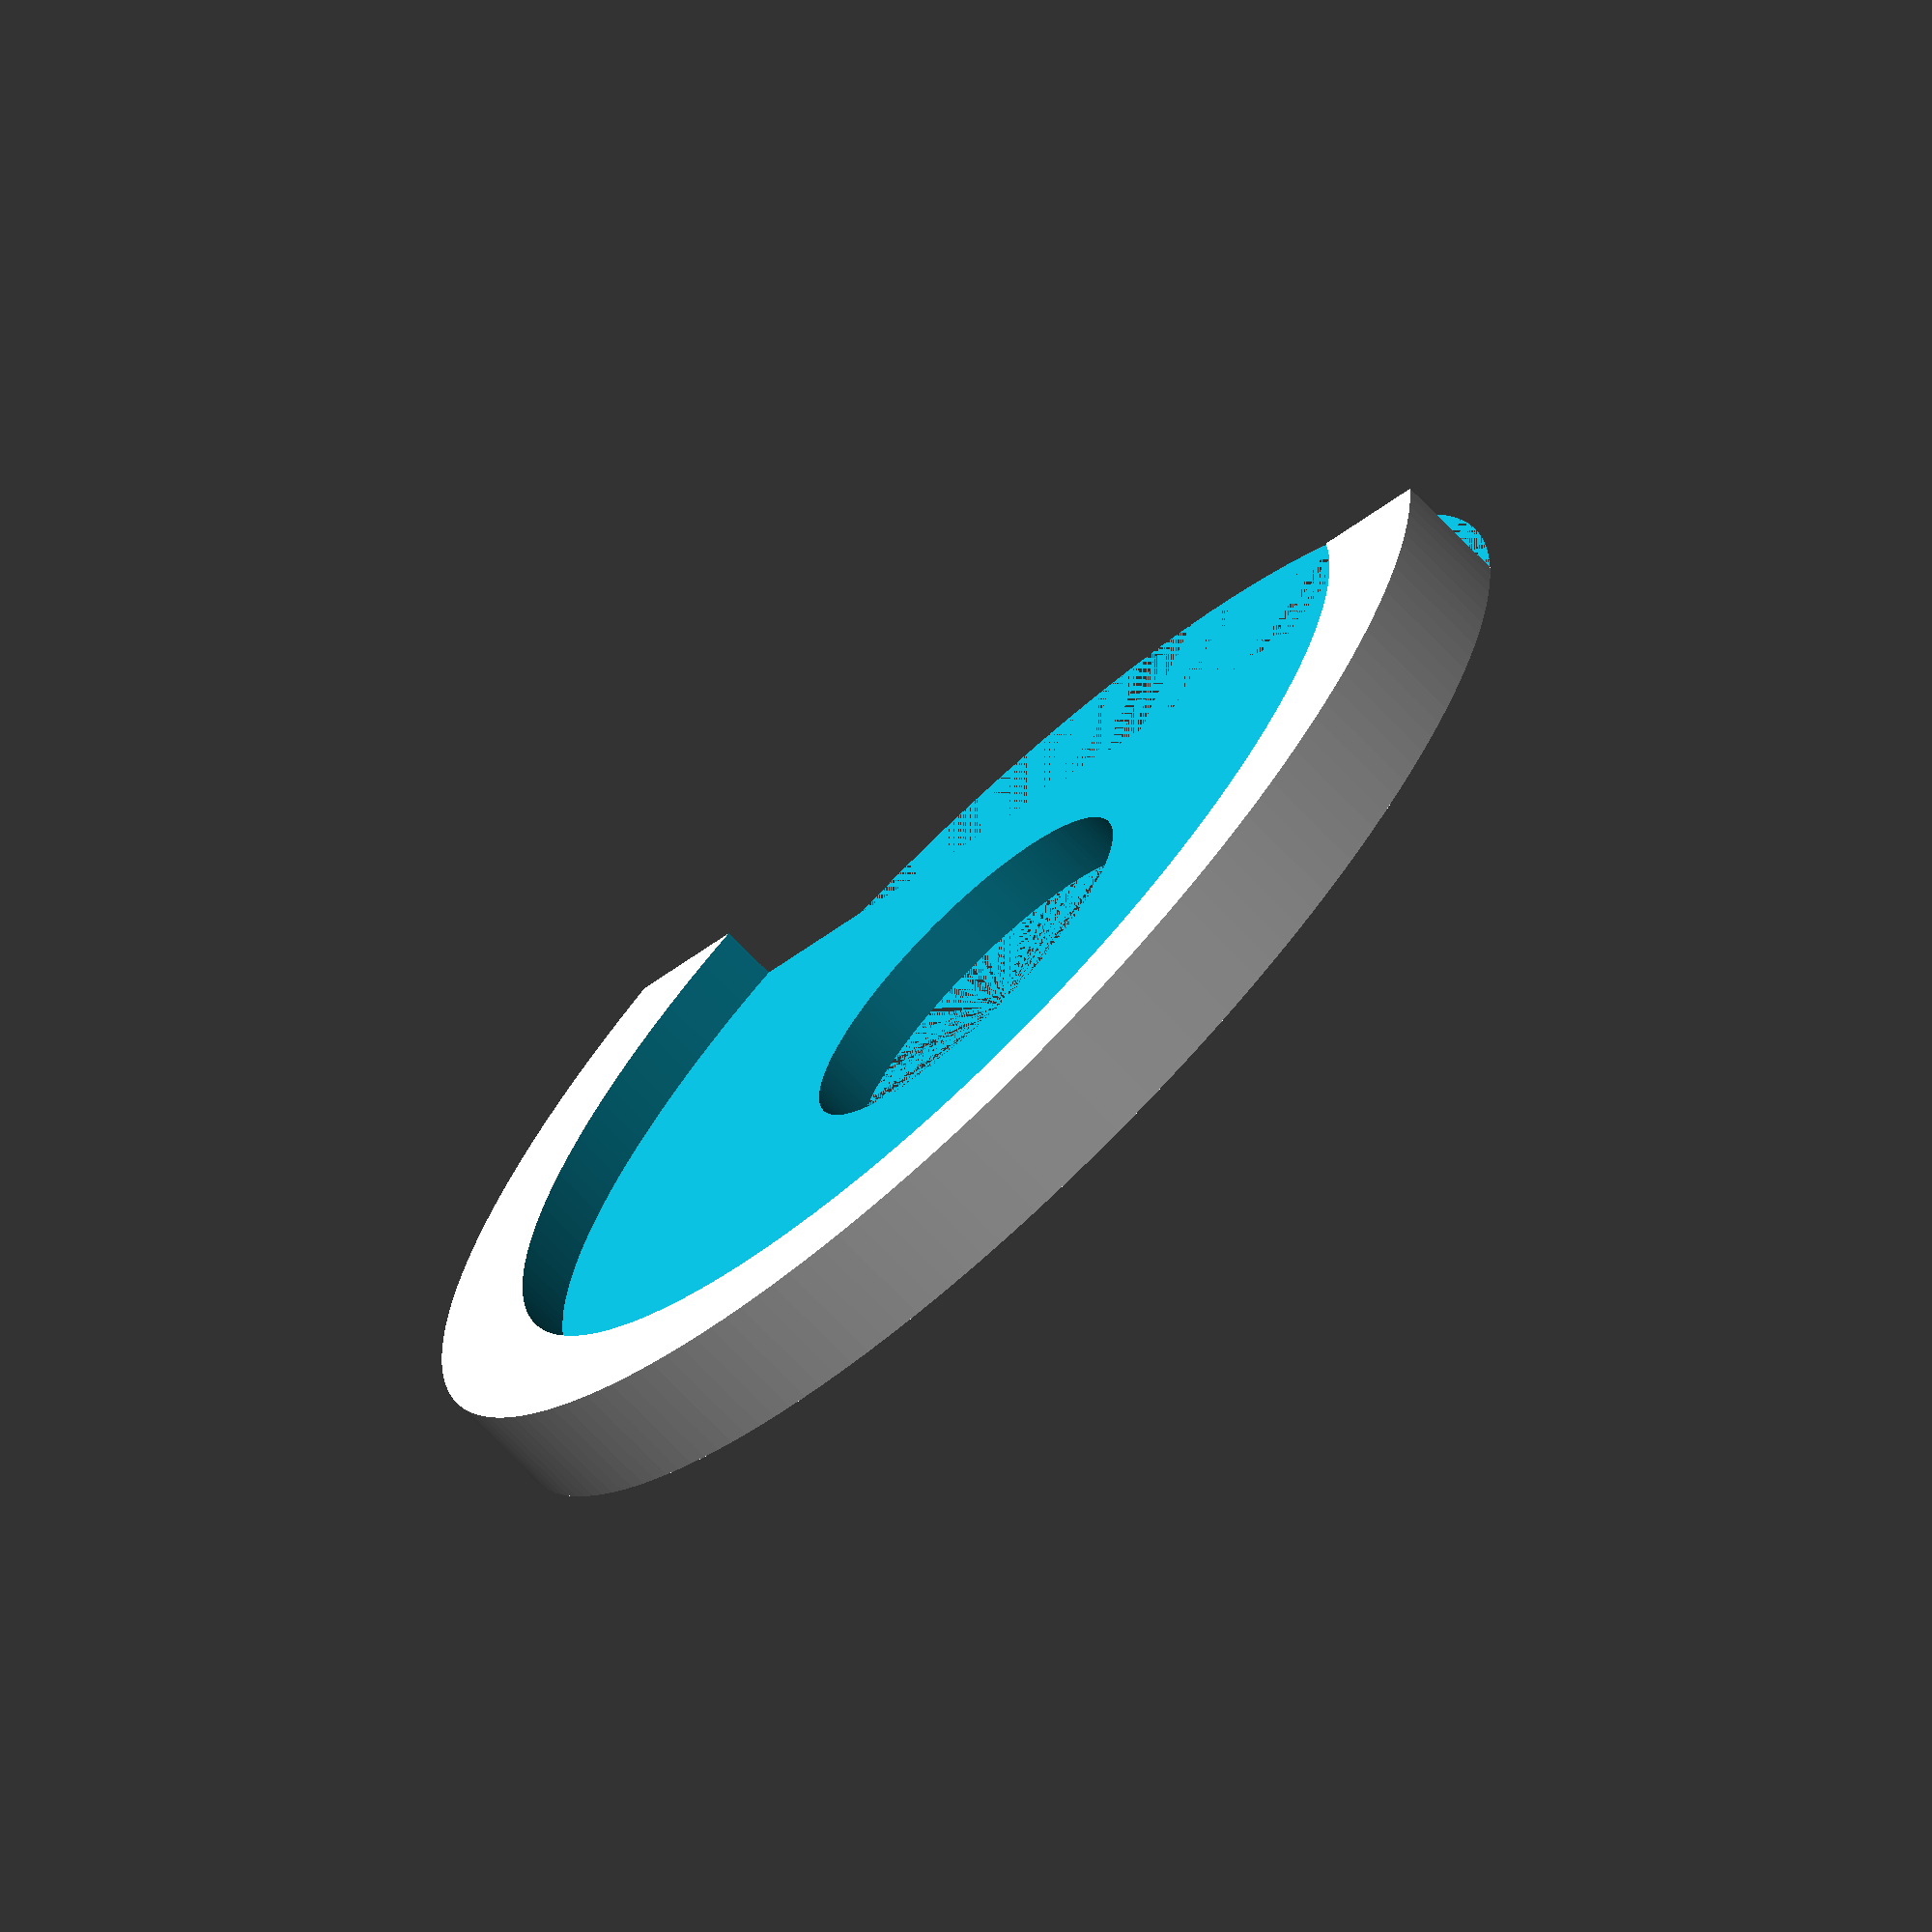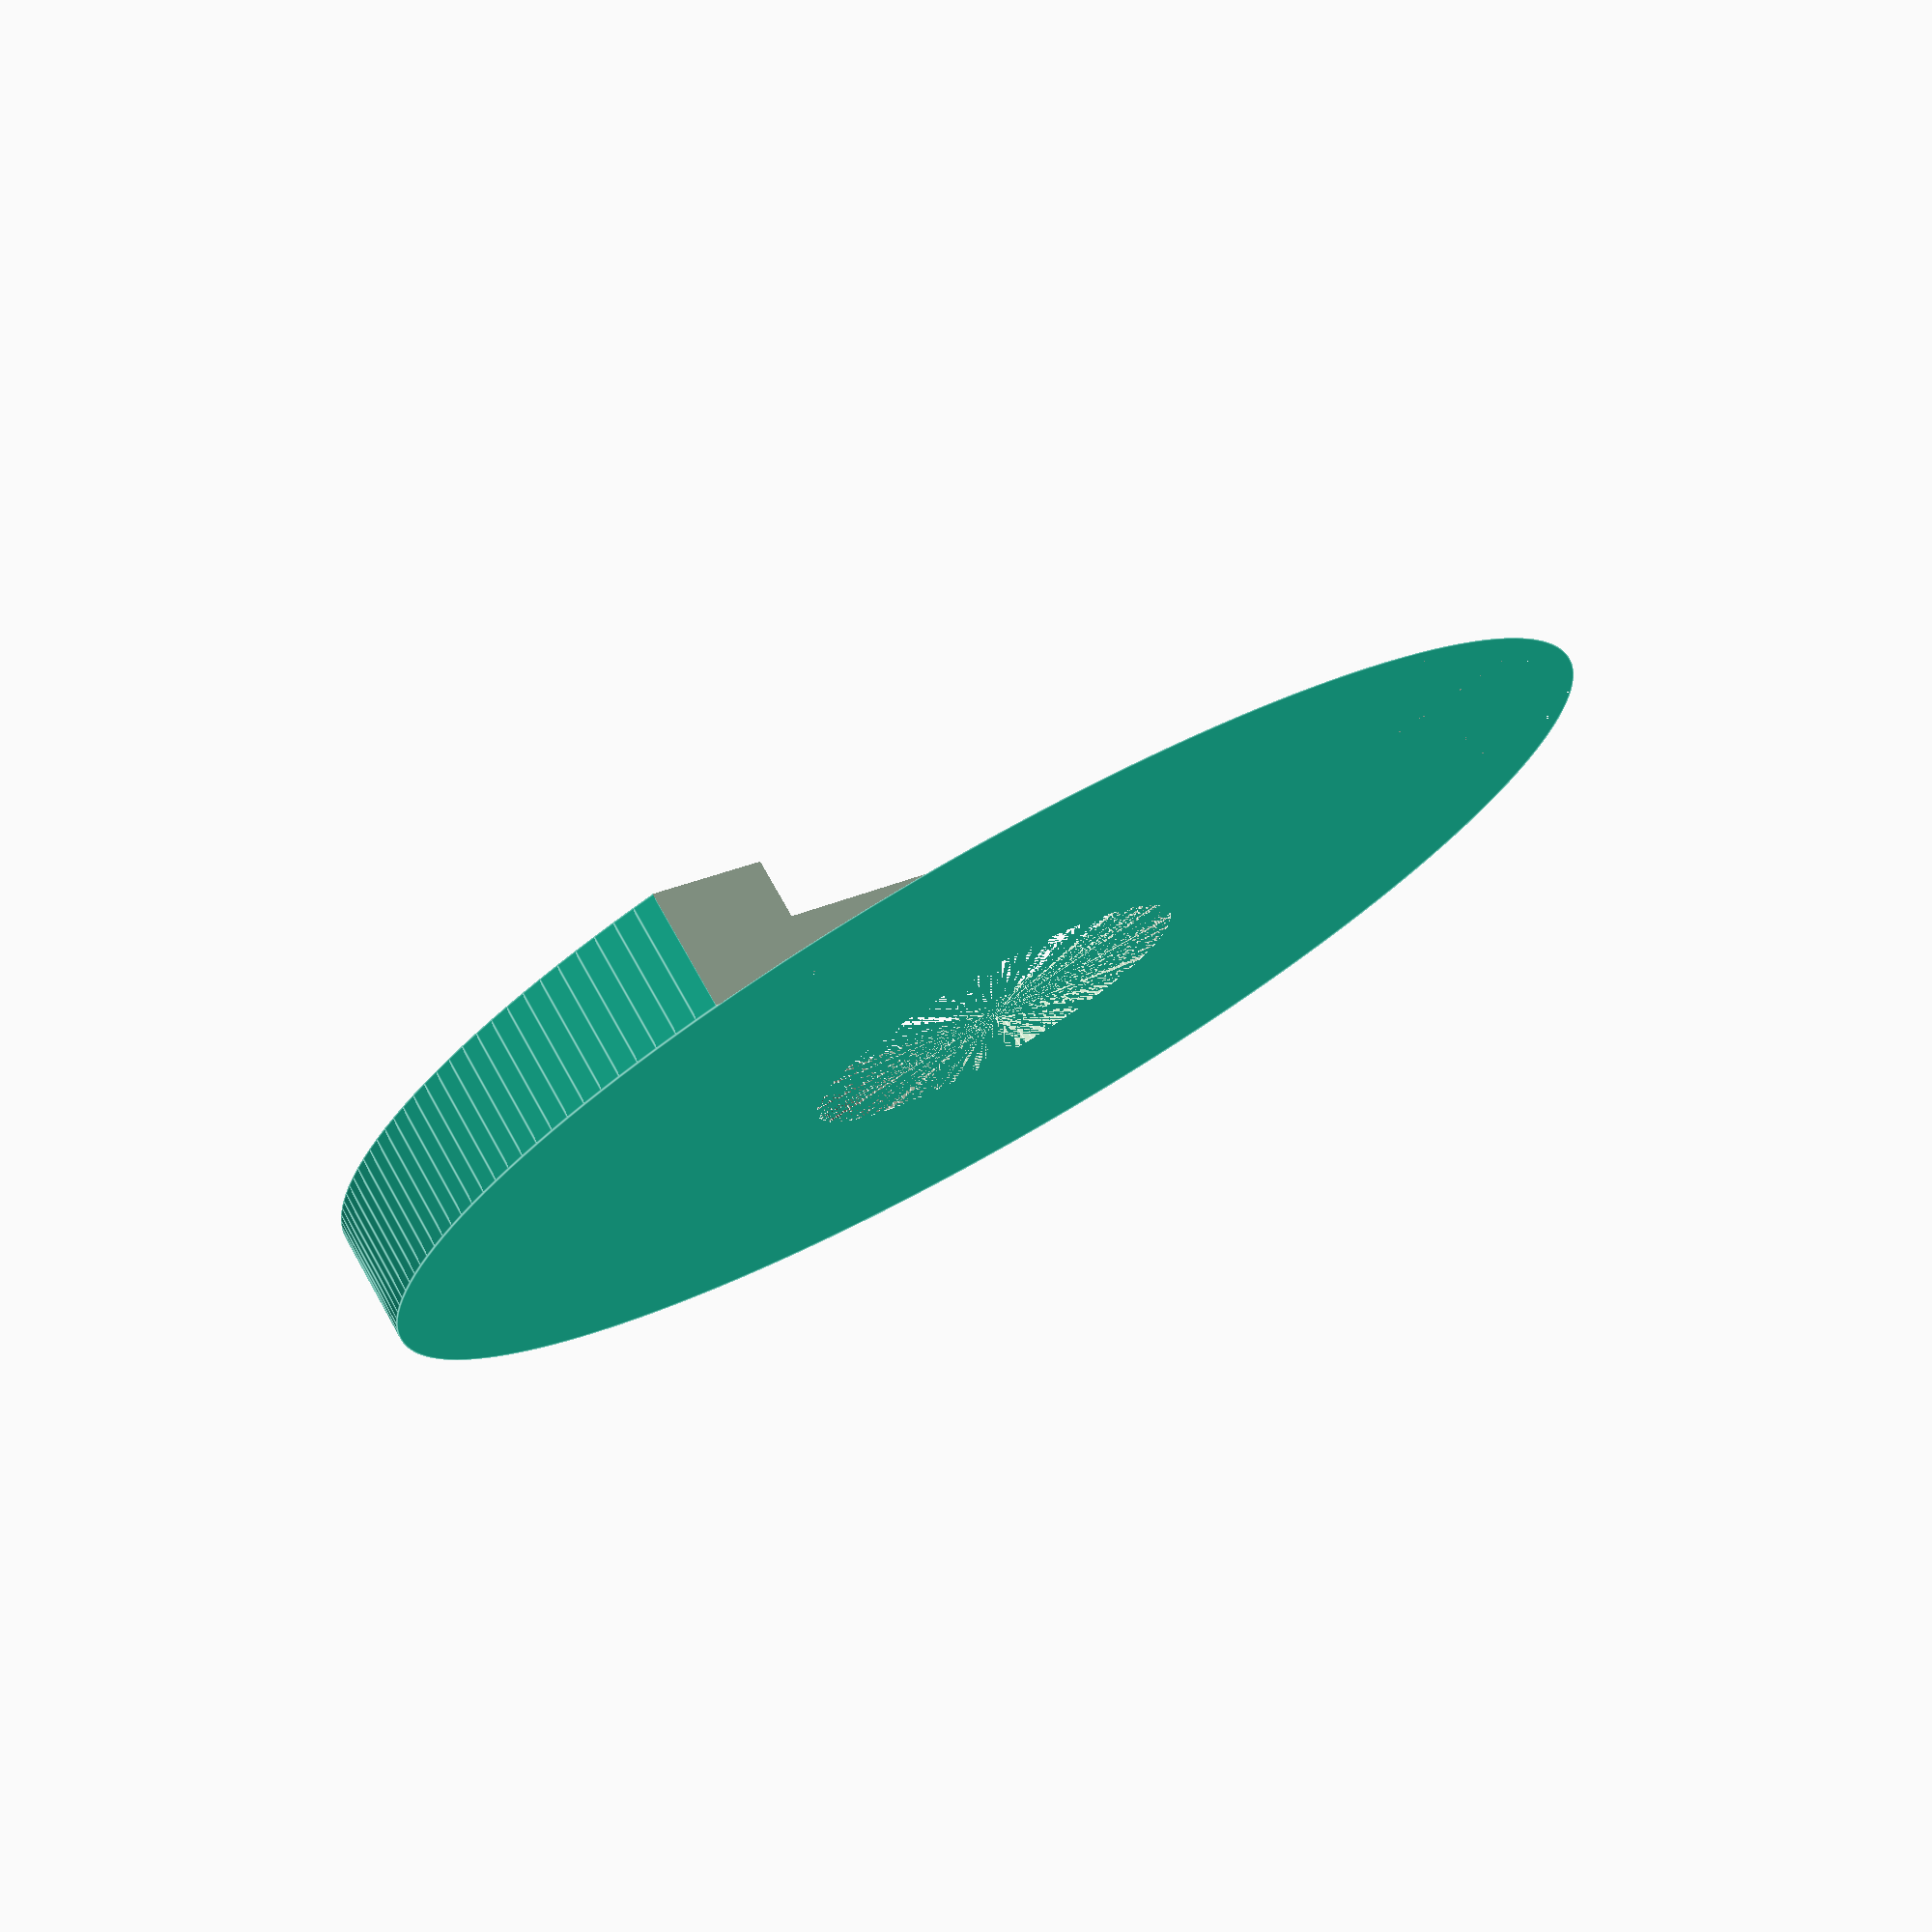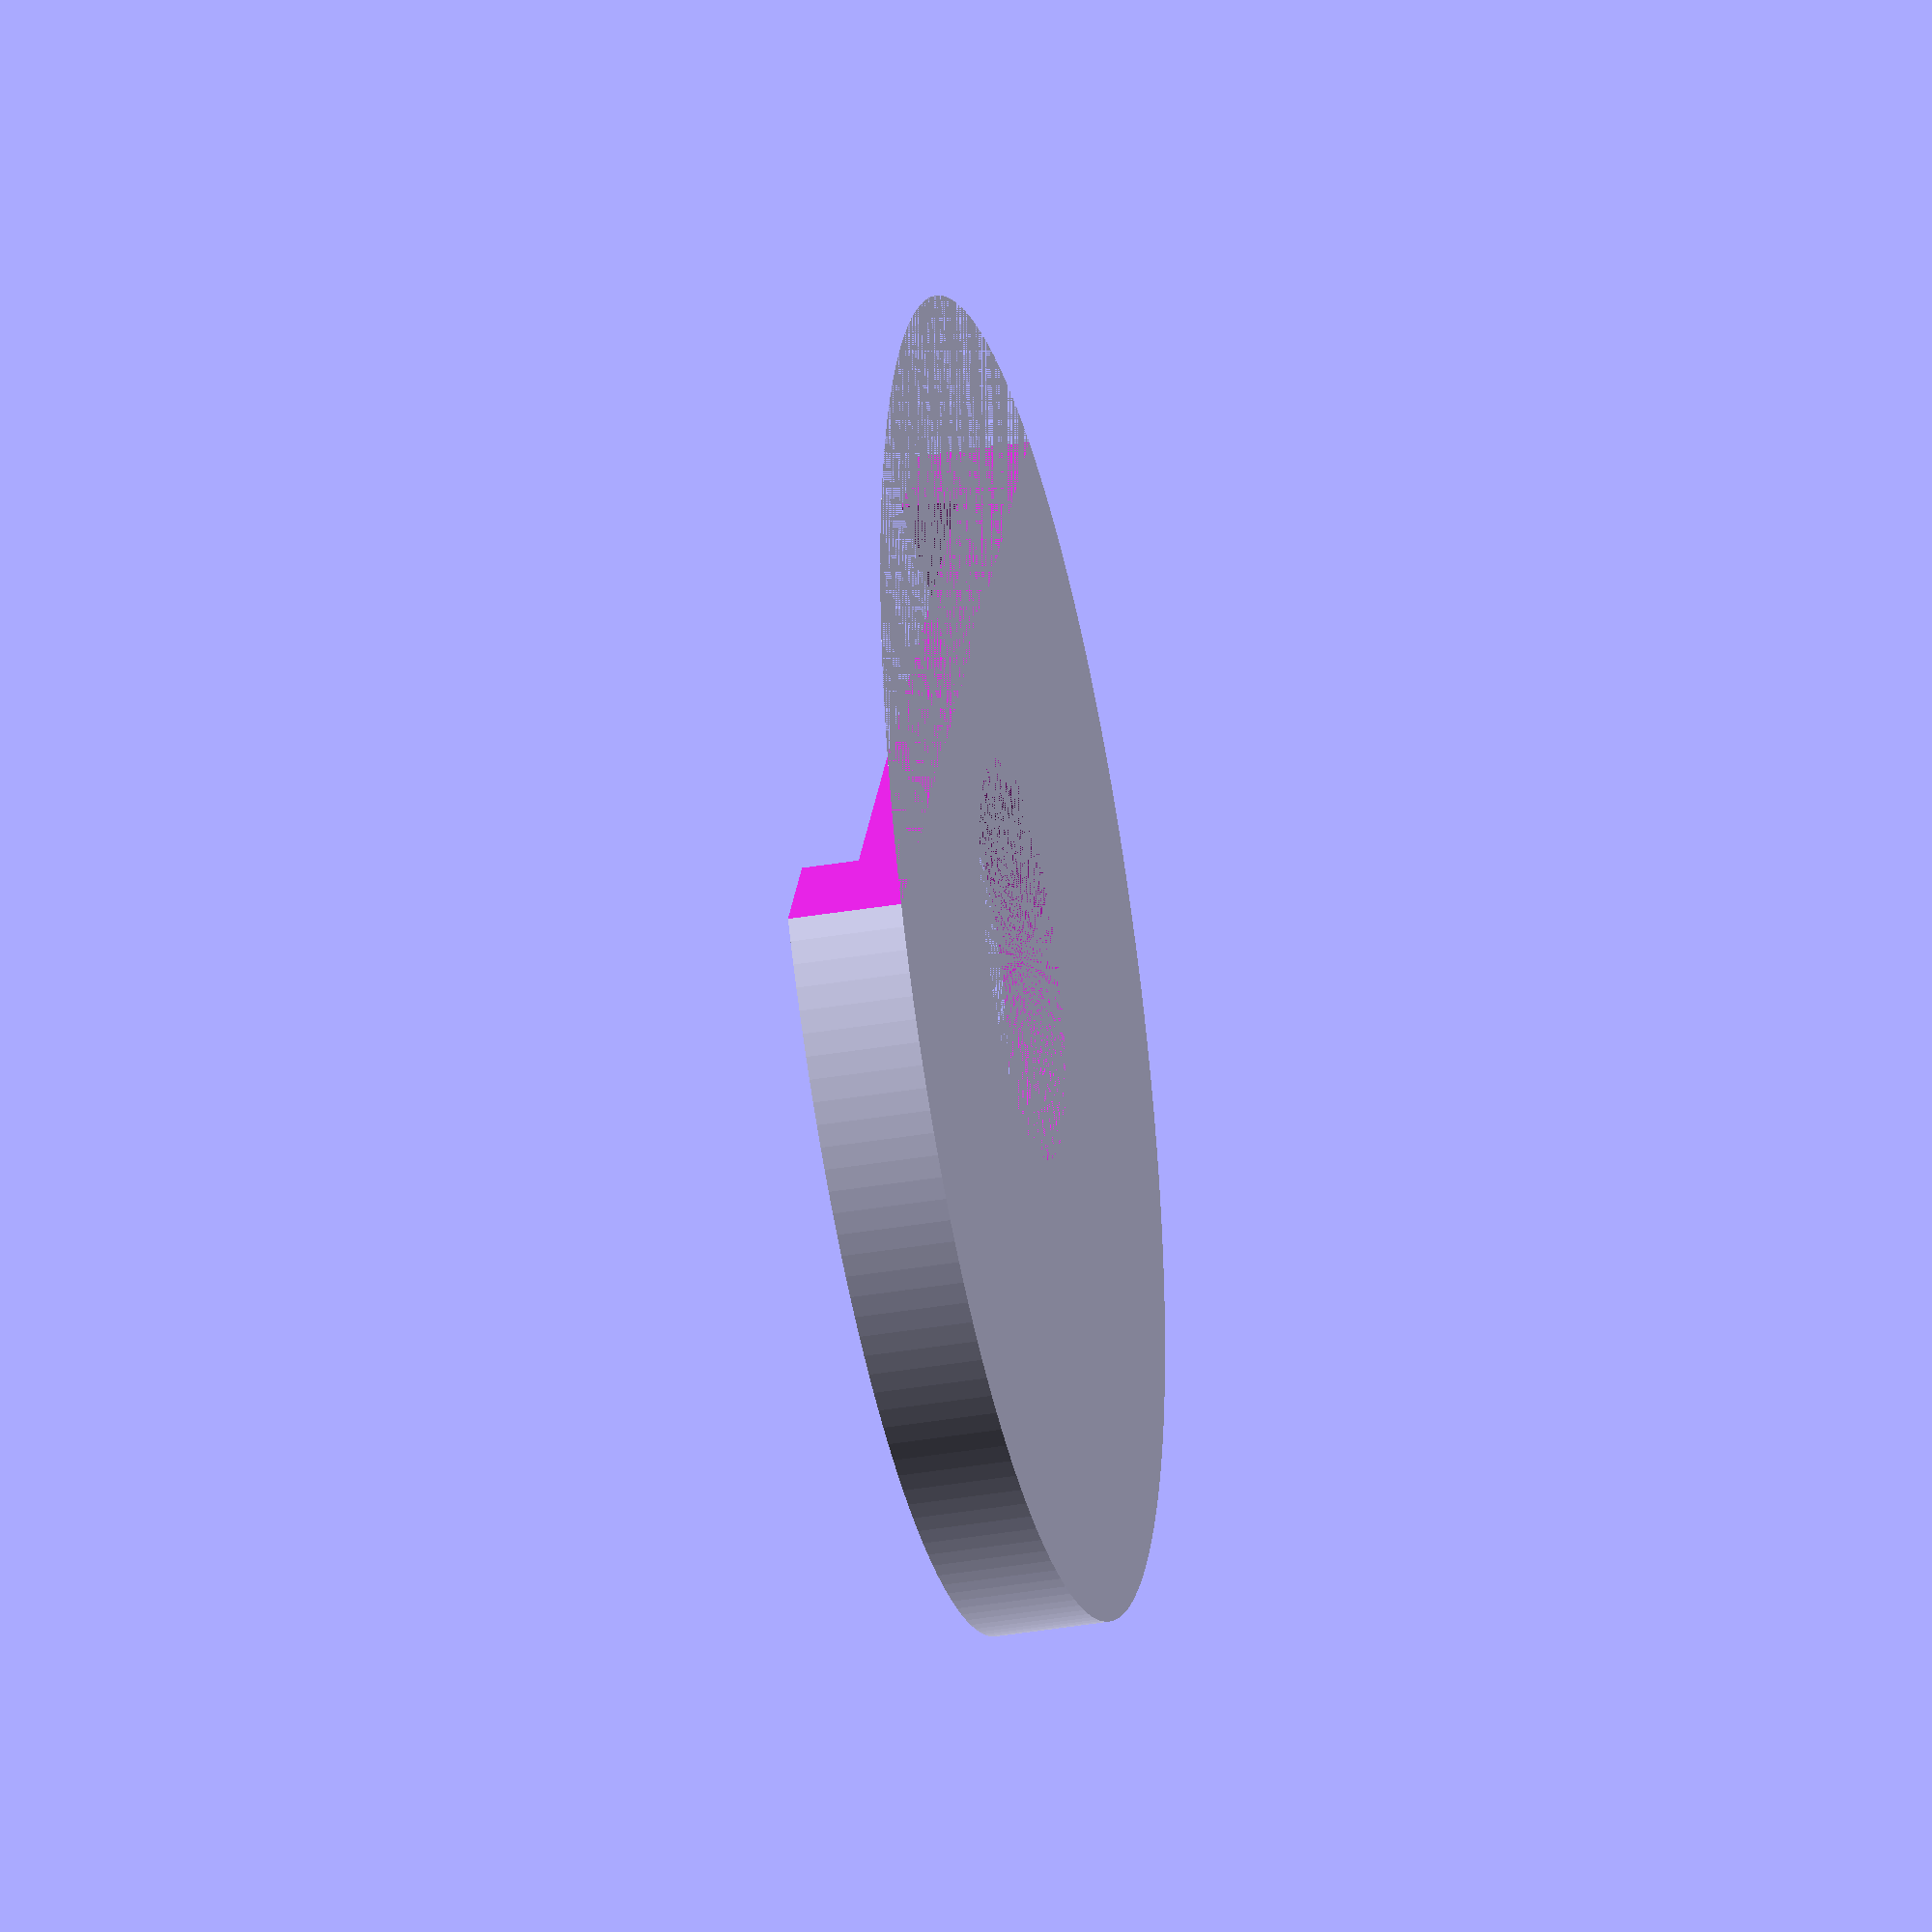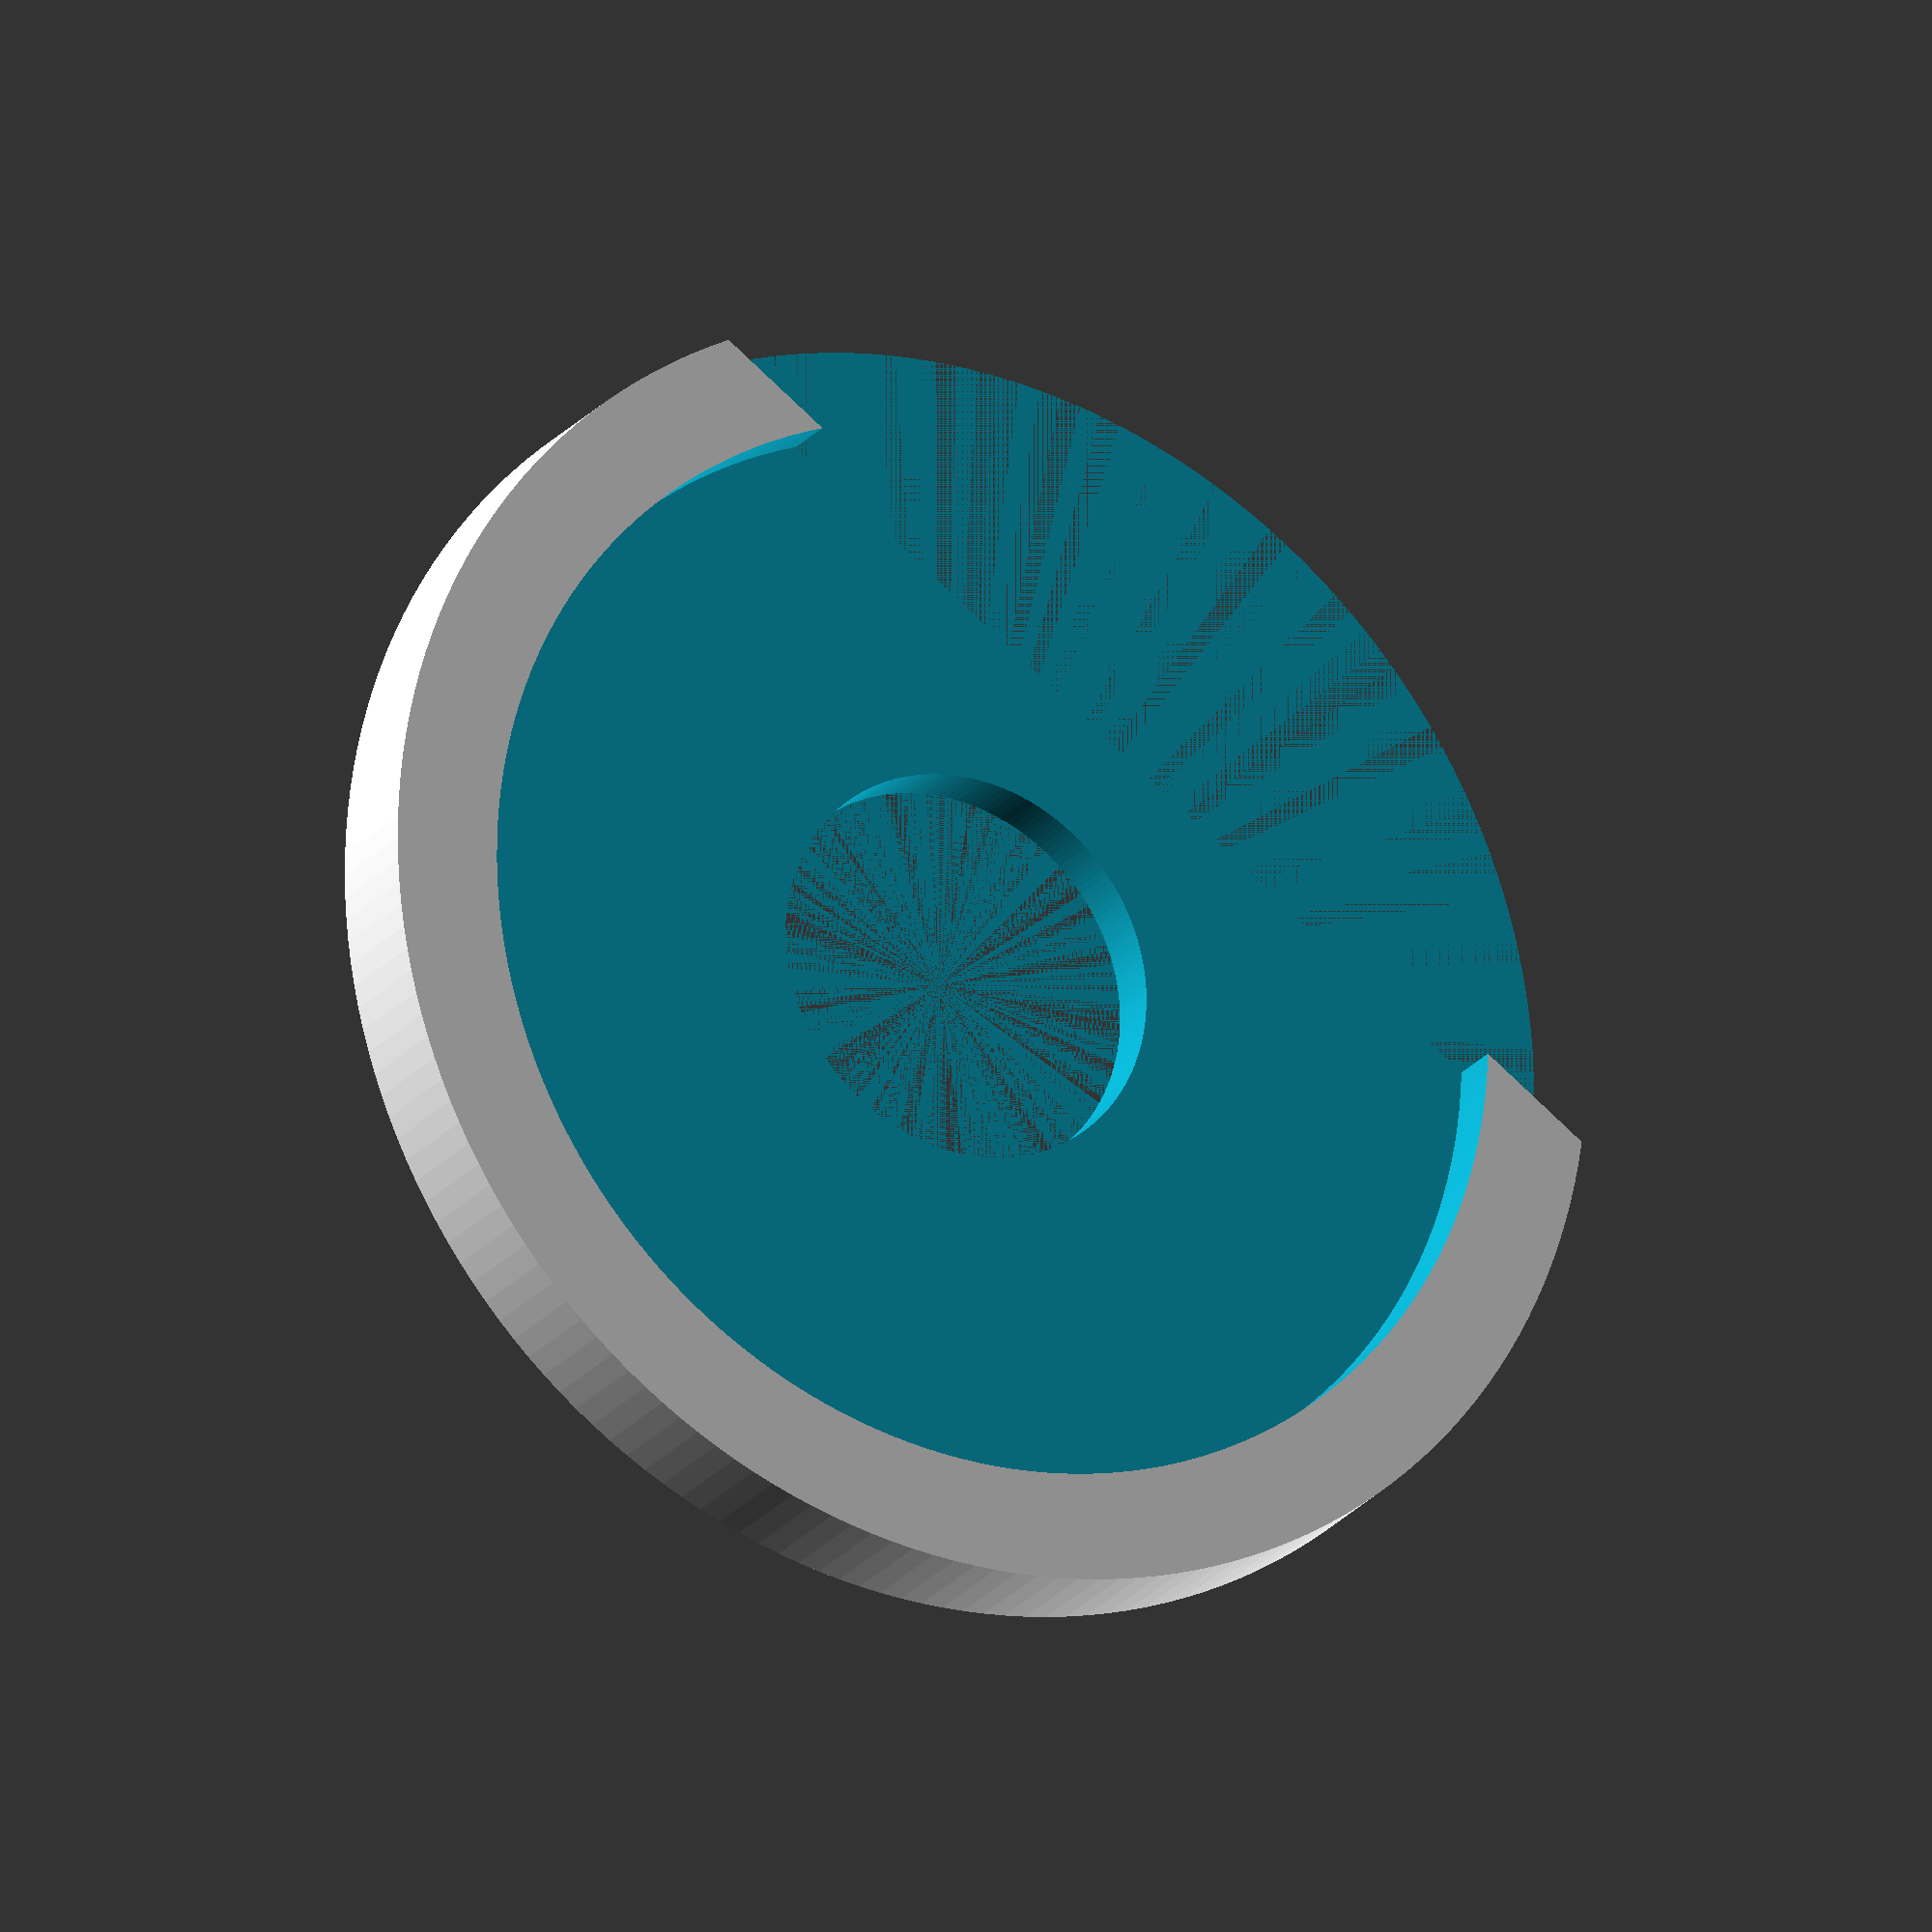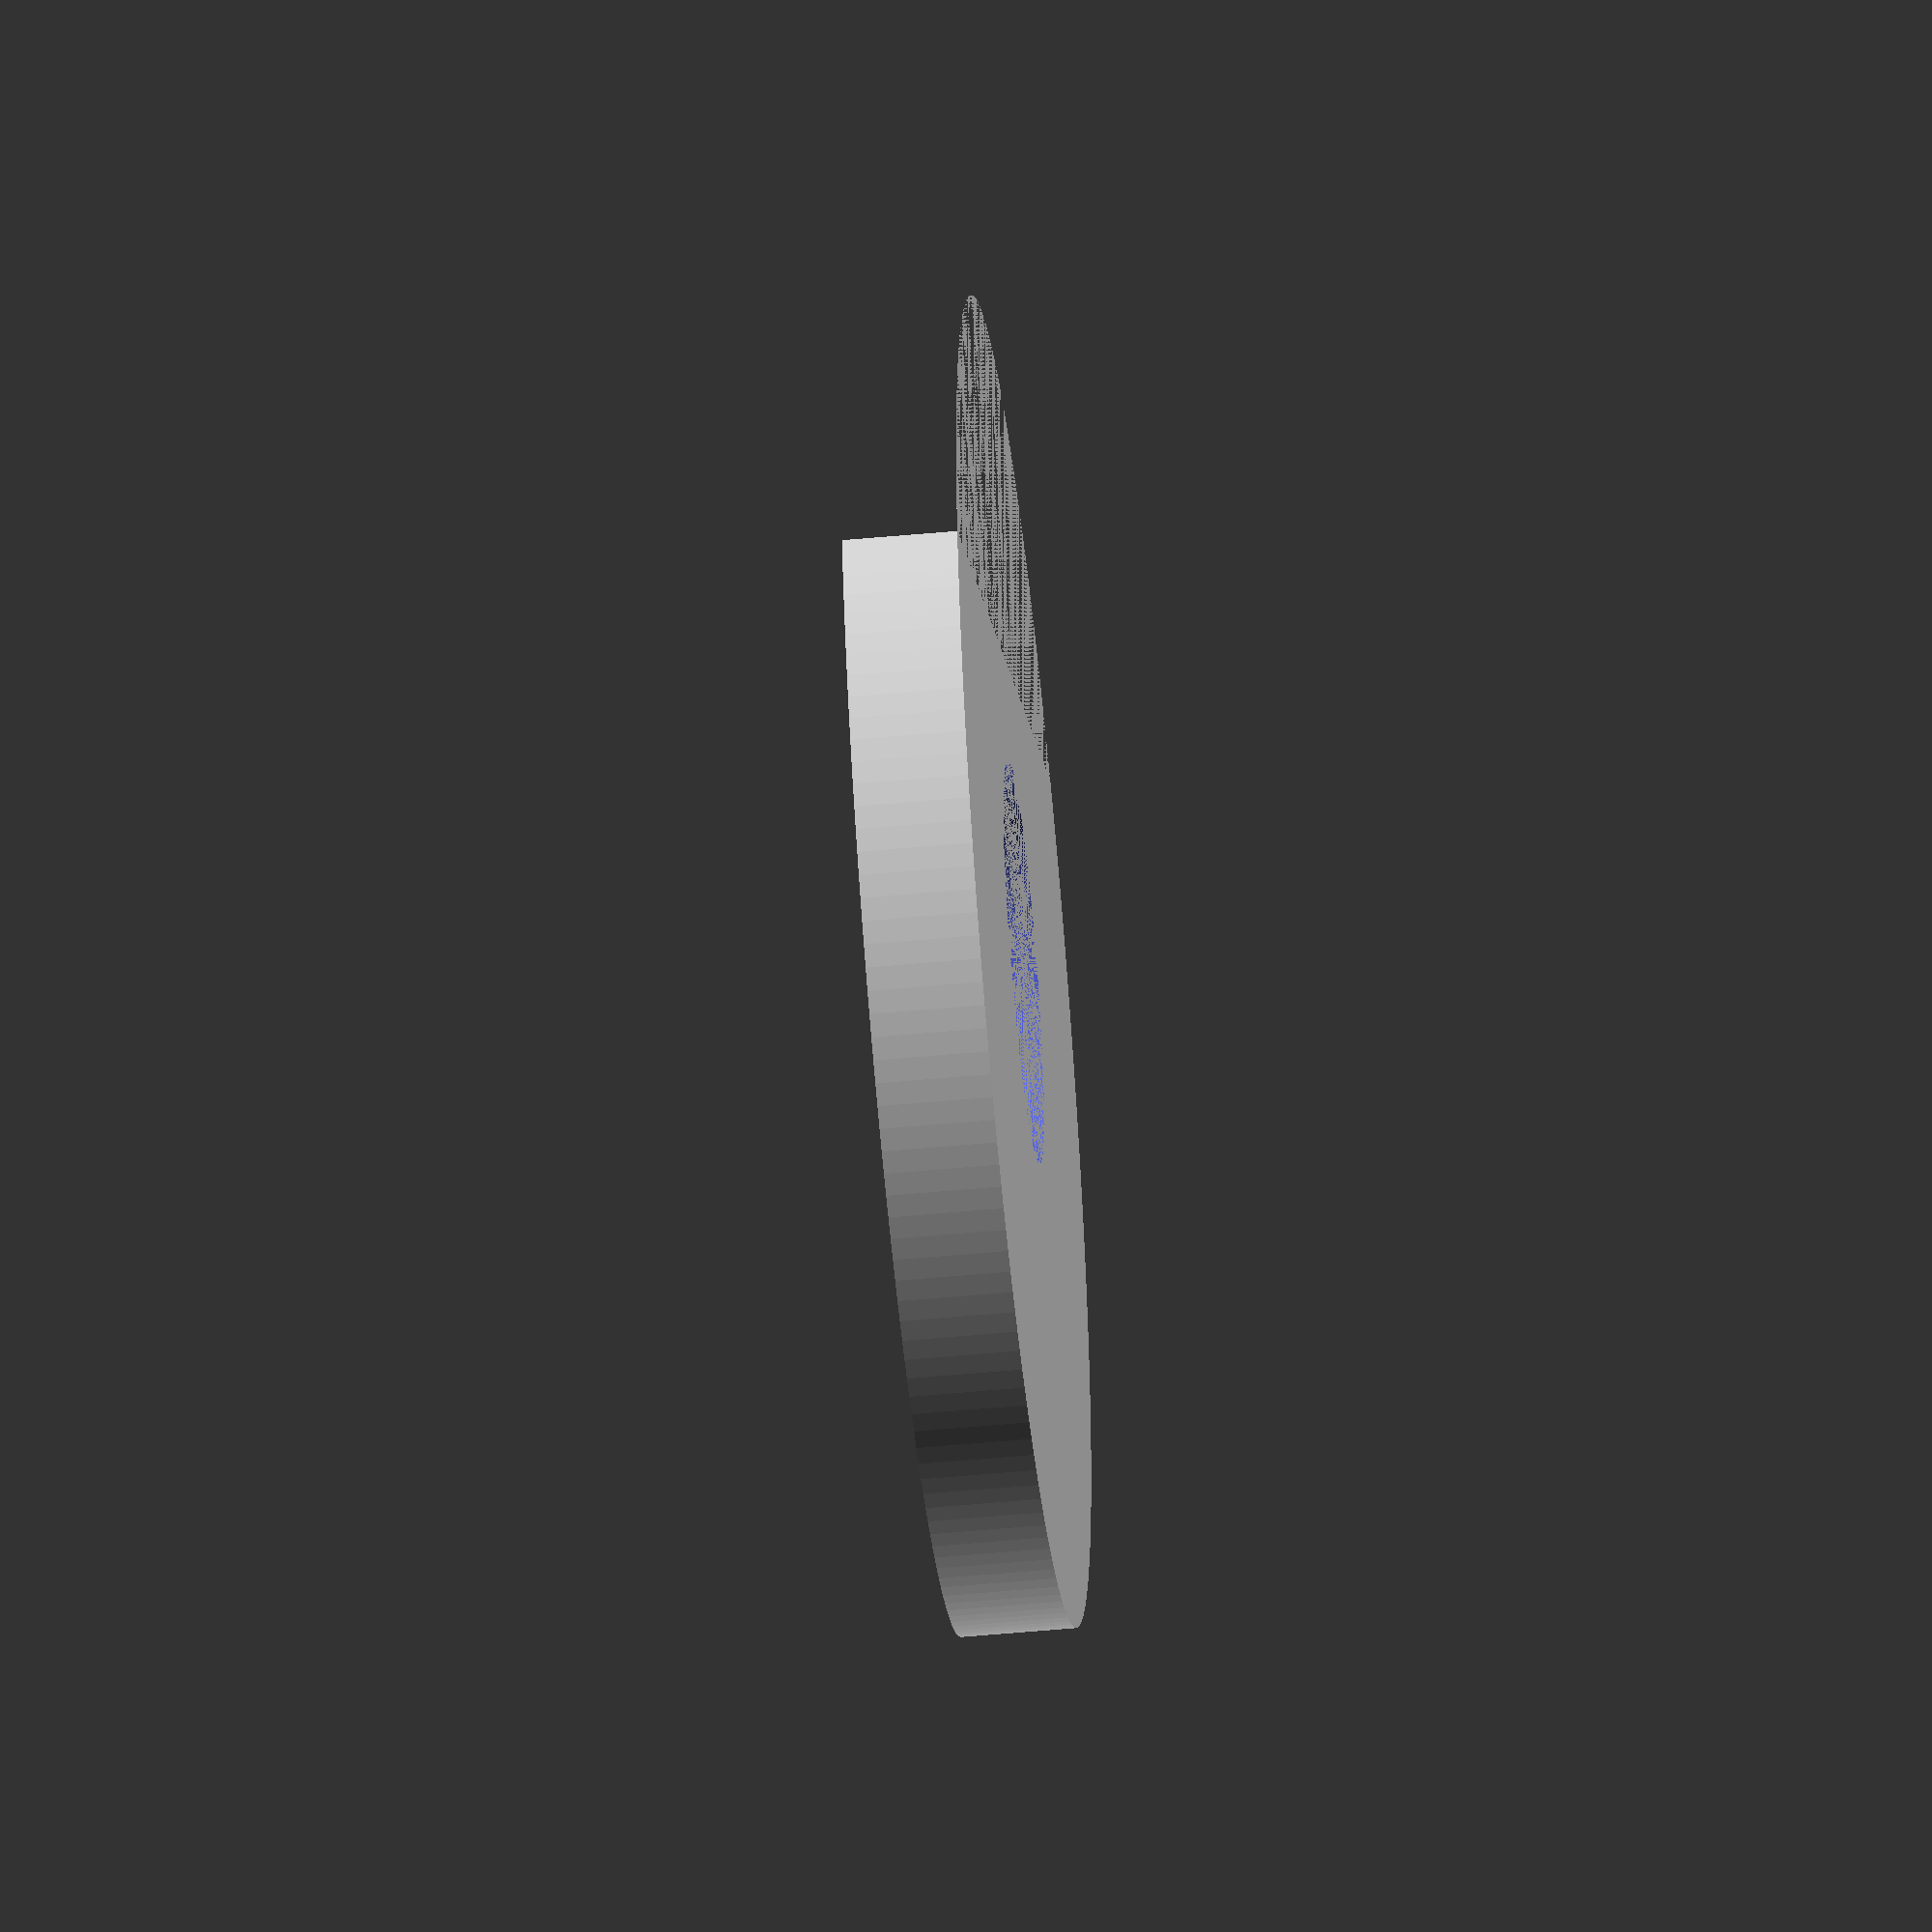
<openscad>
lengte = 50;
hoogte = 30;
dikte = 3;
boorDiameter = 7;
m6Diameter = 11.7;
m6Hoogte = 6;
zijkantRadius=m6Diameter;//4;
holderDikte=5;
boutLengte=36;
boutDiameter=6;
toonBouten=false;
holderX1 = (lengte/5.5);
holderX2 = lengte - holderX1;
holderY = hoogte/2;
fn=180;

module moerHouder(randFactor=1.6) {
    difference() {
        cylinder(d=m6Diameter*randFactor, h=m6Hoogte, $fn=fn);
        cylinder(d=m6Diameter, h=m6Hoogte, $fn=6);
    }
}

module zijkant() {
    gatX = hoogte*0.75;
    gatY = hoogte*0.75;
    union() {
        difference() {
            union() {
                translate([gatX,gatY,0]) cylinder(r=zijkantRadius*0.8, h=dikte, $fn=fn);
                //cube([hoogte,hoogte,dikte]);
                cube([hoogte-zijkantRadius,hoogte-zijkantRadius,dikte]);
                cube([hoogte,hoogte-zijkantRadius,dikte]);
                cube([hoogte-zijkantRadius,hoogte,dikte]);
            }
            translate([gatX,gatY,0]) cylinder(d=boorDiameter, h=dikte, center=false, $fn=fn);
        }
        if (toonBouten) {
            color([1,0.5,0]) translate([gatX,gatY,0]) cylinder(d=boutDiameter, h=boutLengte, center=false, $fn=fn);
        }
        translate([gatX,gatY,dikte]) moerHouder();
    }
}

module zijkantLinks() {
    mirror() rotate([0,-90,0]) zijkant();
}

module zijkantRechts() {
    translate([lengte,0,0]) rotate([0,-90,0]) zijkant();
}

module bovenkant() {
    gatX = (lengte/2) - (boorDiameter/2);
    gatY = hoogte/2;
    union() {
        difference() {
            cube([lengte, hoogte, dikte]);
            translate([gatX,gatY,0]) cylinder(d=boorDiameter, h=dikte, center=false, $fn=fn);
        }
        if (toonBouten) {
            color([1,0.5,0]) translate([gatX,gatY,0]) cylinder(d=boutDiameter, h=boutLengte, center=false, $fn=fn);
        }
        translate([gatX,gatY,dikte]) moerHouder();
    }
}

module voorkant() {
    union() {
        translate([lengte,0,hoogte]) mirror([0,1,0]) rotate([90,180,0]) bovenkant();
        translate([holderX1,-holderDikte/2,holderY]) 
            rotate([-90,0,0]) cylinder(d=boorDiameter, h=holderDikte, center=true, $fn=fn);
        translate([holderX2,-holderDikte/2,holderY]) 
            rotate([-90,0,0]) cylinder(d=boorDiameter, h=holderDikte, center=true, $fn=fn);
    }
}

module boormal() {
    difference() {
        difference() {
            bovenkant();
            translate([0,0,dikte/2]) cube([lengte, hoogte, hoogte]);
        }
        translate([holderX1,holderY,holderDikte/2]) 
            cylinder(d=boorDiameter, h=holderDikte, center=true, $fn=fn);
        translate([holderX2,holderY,holderDikte/2]) 
            cylinder(d=boorDiameter, h=holderDikte, center=true, $fn=fn);
    }
}

module moerHouderAfdekplaat(randFactor=1.6) {
    d = (m6Diameter*randFactor)+0.5;
    difference() {
        cylinder(d=d*1.2, h=2, $fn=fn);
        cylinder(d=boorDiameter, h=m6Hoogte, $fn=fn);
        translate([0,0,1]) cylinder(d=d, h=1.5, $fn=fn);
        translate([-d, d/3-1, 0]) cube([d*2,d,d]);
    }
}

module all() {
    union() {
        zijkantLinks();
        bovenkant();
        voorkant();
        zijkantRechts();
    }
    translate([lengte+10,0,0]) boormal();
    translate([-m6Diameter*2,0,0]) moerHouderAfdekplaat();
}

moerHouderAfdekplaat();
//all();
</openscad>
<views>
elev=249.6 azim=206.5 roll=136.4 proj=o view=wireframe
elev=104.2 azim=142.9 roll=29.5 proj=p view=edges
elev=216.9 azim=239.5 roll=77.7 proj=o view=wireframe
elev=201.5 azim=215.7 roll=207.2 proj=o view=solid
elev=231.2 azim=218.8 roll=84.2 proj=o view=solid
</views>
